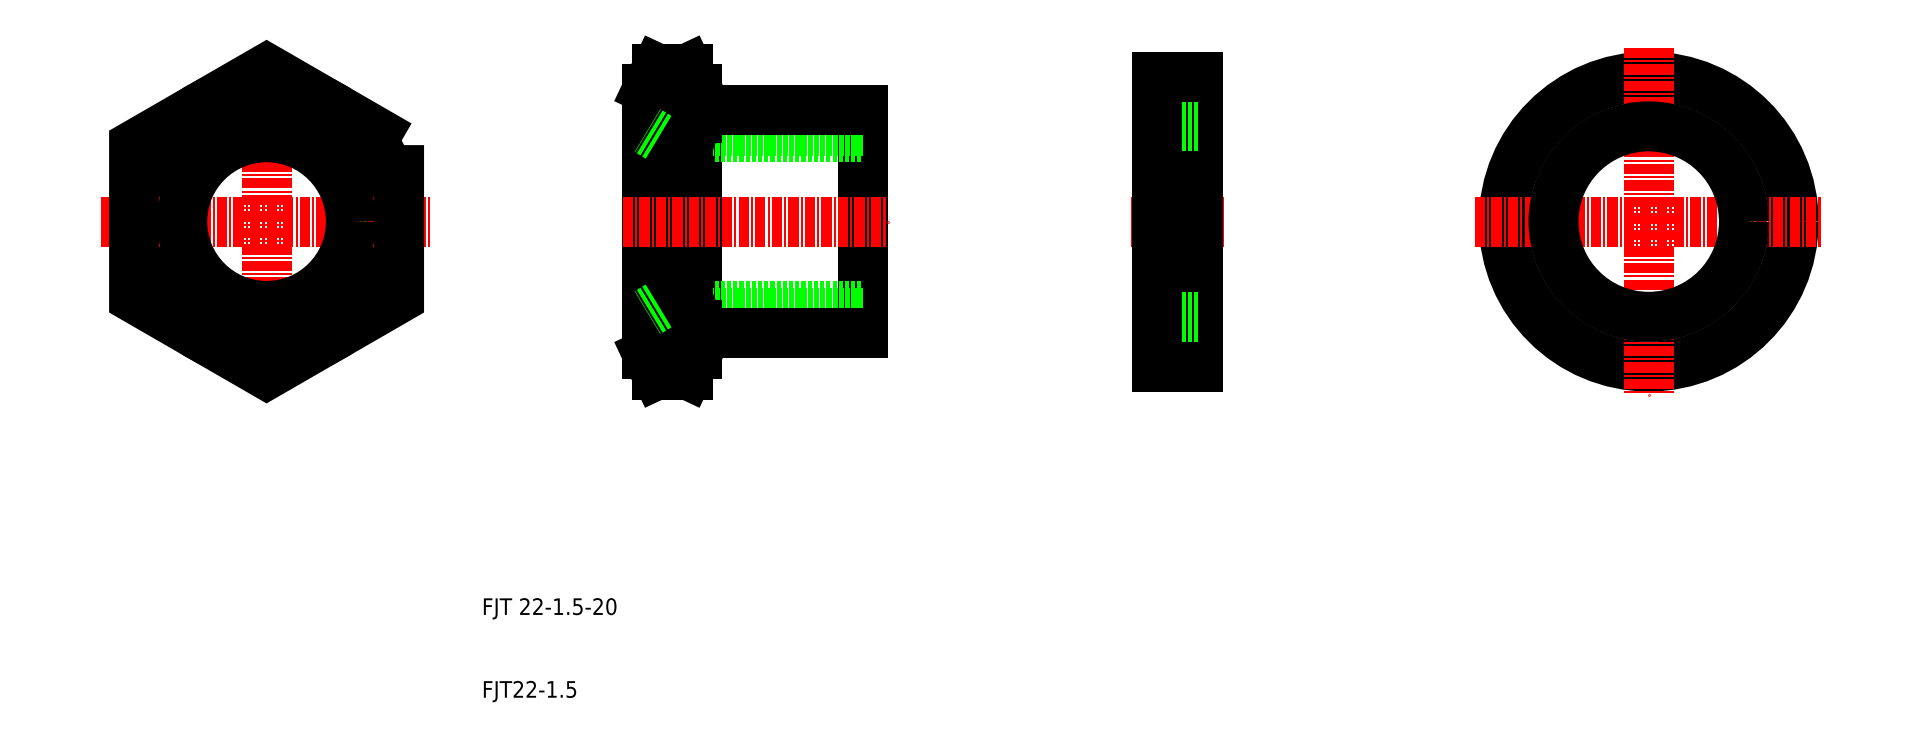
<metadata>
{"format":"dxf","ext":"dxf","renderer":"ezdxf+matplotlib","layout":"modelspace","background":"white","min_lineweight":24,"dpi":150}
</metadata>
<code>
0
SECTION
2
ENTITIES
0
LINE
8
CENTER
10
88.4
20
67.5
30
0
11
99.66
21
67.5
31
0
0
ARC
8
0
10
-16
20
67.5
30
0
40
11
50
280
51
210
0
LINE
8
CENTER
10
-16
20
47.5
30
0
11
-16
21
87.5
31
0
0
LINE
8
0
10
31.35
20
56.5
30
0
11
31.35
21
78.5
31
0
0
CIRCLE
8
0
10
-16
20
67.5
30
0
40
13.5
0
CIRCLE
8
0
10
-16
20
67.5
30
0
40
16
0
LINE
8
0
10
96.53
20
85
30
0
11
96.53
21
50
31
0
0
LINE
8
0
10
56
20
81
30
0
11
56
21
54
31
0
0
LINE
8
0
10
36
20
80
30
0
11
36
21
55
31
0
0
ARC
8
0
10
-1.354
20
67.5
30
0
40
37.35
50
345.7
51
14.32
0
ARC
8
0
10
67.35
20
67.5
30
0
40
37.35
50
165.7
51
194.3
0
LINE
8
0
10
30
20
83.5
30
0
11
30
21
51.5
31
0
0
LINE
8
CENTER
10
-36
20
67.5
30
0
11
4
21
67.5
31
0
0
TEXT
8
0
10
10
20
10
30
0
40
2
1
FJT22-1.5
0
TEXT
8
0
10
10
20
20
30
0
40
2
1
FJT 22-1.5-20
0
LINE
8
CENTER
10
27
20
67.5
30
0
11
59
21
67.5
31
0
0
LINE
8
0
10
30
20
56.5
30
0
11
56
21
56.5
31
0
0
LINE
8
0
10
31.35
20
57.31
30
0
11
56
21
57.31
31
0
0
LINE
8
0
10
31.16
20
58.27
30
0
11
34.84
21
58.27
31
0
0
LINE
8
0
10
31.16
20
49.03
30
0
11
34.84
21
49.03
31
0
0
ARC
8
0
10
39.77
20
53.65
30
0
40
9.774
50
151.8
51
208.2
0
LINE
8
0
10
31.16
20
49.03
30
0
11
30
21
51.5
31
0
0
LINE
8
0
10
31.35
20
57.31
30
0
11
30
21
56.5
31
0
0
LINE
8
0
10
36
20
54
30
0
11
56
21
54
31
0
0
ARC
8
0
10
26.23
20
53.65
30
0
40
9.774
50
331.8
51
28.2
0
LINE
8
0
10
34.84
20
49.03
30
0
11
36
21
51.5
31
0
0
LINE
8
0
10
36
20
55
30
0
11
36
21
51.5
31
0
0
LINE
8
0
10
91.53
20
50
30
0
11
96.53
21
50
31
0
0
LINE
8
0
10
91.53
20
56
30
0
11
96.53
21
56
31
0
0
LINE
8
0
10
30
20
78.5
30
0
11
56
21
78.5
31
0
0
LINE
8
0
10
31.35
20
77.69
30
0
11
56
21
77.69
31
0
0
LINE
8
0
10
31.16
20
76.74
30
0
11
34.84
21
76.74
31
0
0
LINE
8
0
10
31.16
20
85.98
30
0
11
34.84
21
85.98
31
0
0
LINE
8
0
10
31.16
20
85.98
30
0
11
30
21
83.5
31
0
0
ARC
8
0
10
39.77
20
81.36
30
0
40
9.774
50
151.8
51
208.2
0
LINE
8
0
10
31.35
20
77.69
30
0
11
30
21
78.5
31
0
0
LINE
8
0
10
34.84
20
85.98
30
0
11
36
21
83.5
31
0
0
ARC
8
0
10
26.23
20
81.36
30
0
40
9.774
50
331.8
51
28.2
0
LINE
8
0
10
36
20
81
30
0
11
56
21
81
31
0
0
LINE
8
0
10
36
20
83.5
30
0
11
36
21
80
31
0
0
LINE
8
0
10
91.53
20
79
30
0
11
96.53
21
79
31
0
0
LINE
8
0
10
91.53
20
85
30
0
11
96.53
21
85
31
0
0
LINE
8
0
10
91.53
20
85
30
0
11
91.53
21
50
31
0
0
POLYLINE
8
0
66
     1
10
0
20
0
30
0
70
     1
0
VERTEX
8
0
10
0
20
76.74
30
0
0
VERTEX
8
0
10
-16
20
85.98
30
0
0
VERTEX
8
0
10
-32
20
76.74
30
0
0
VERTEX
8
0
10
-32
20
58.27
30
0
0
VERTEX
8
0
10
-16
20
49.03
30
0
0
VERTEX
8
0
10
-1.42e-14
20
58.27
30
0
0
SEQEND
8
0
0
CIRCLE
8
0
10
-16
20
67.5
30
0
40
10.19
0
CIRCLE
8
0
10
150.9
20
67.5
30
0
40
17.5
0
LINE
8
CENTER
10
129.9
20
67.5
30
0
11
171.9
21
67.5
31
0
0
LINE
8
CENTER
10
150.9
20
88.5
30
0
11
150.9
21
46.5
31
0
0
CIRCLE
8
0
10
150.9
20
67.5
30
0
40
11.5
0
ENDSEC
0
EOF

</code>
